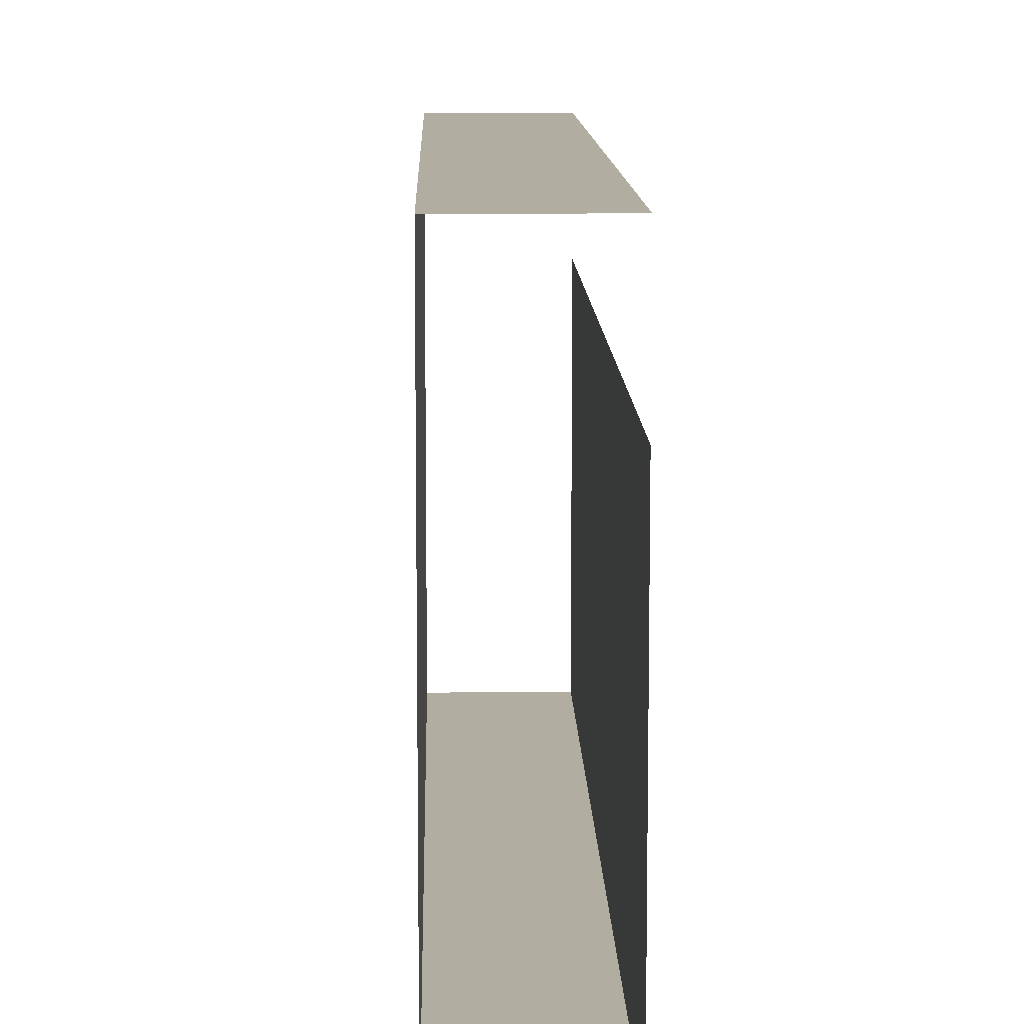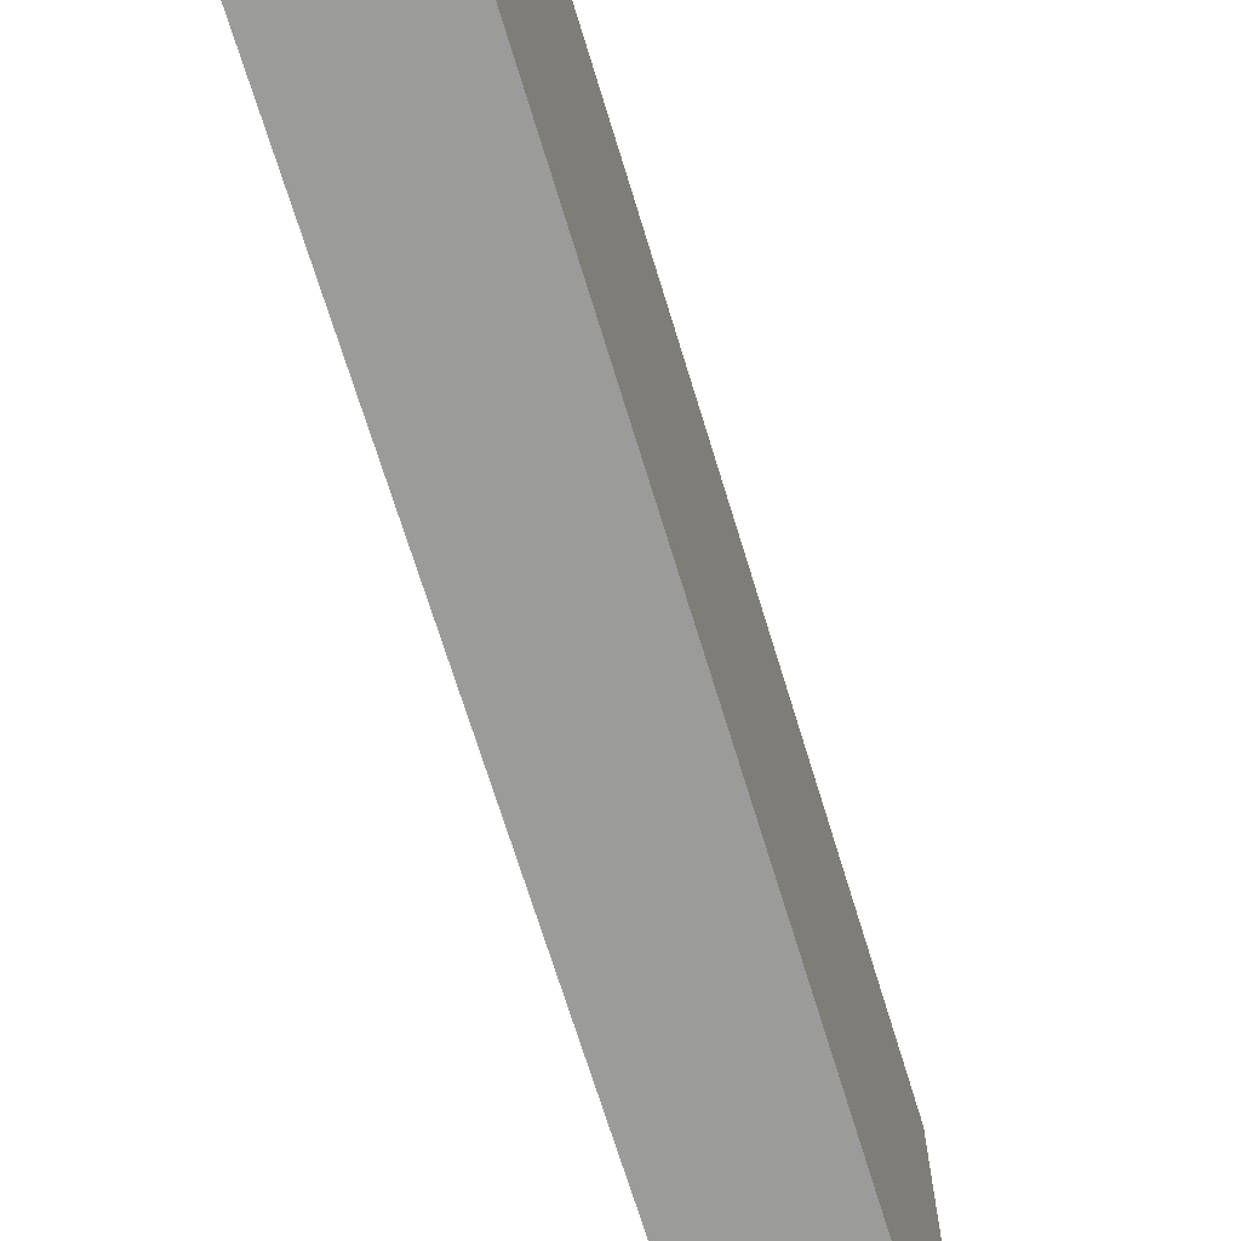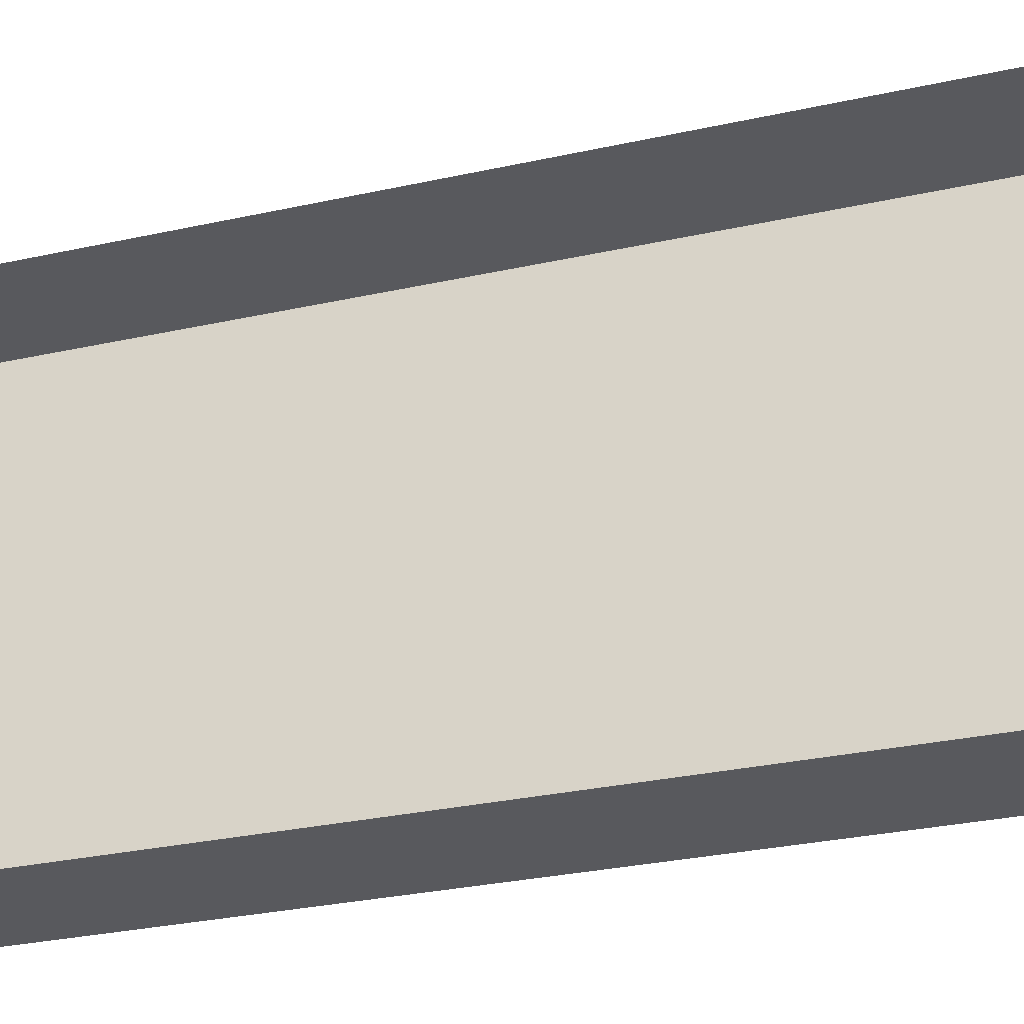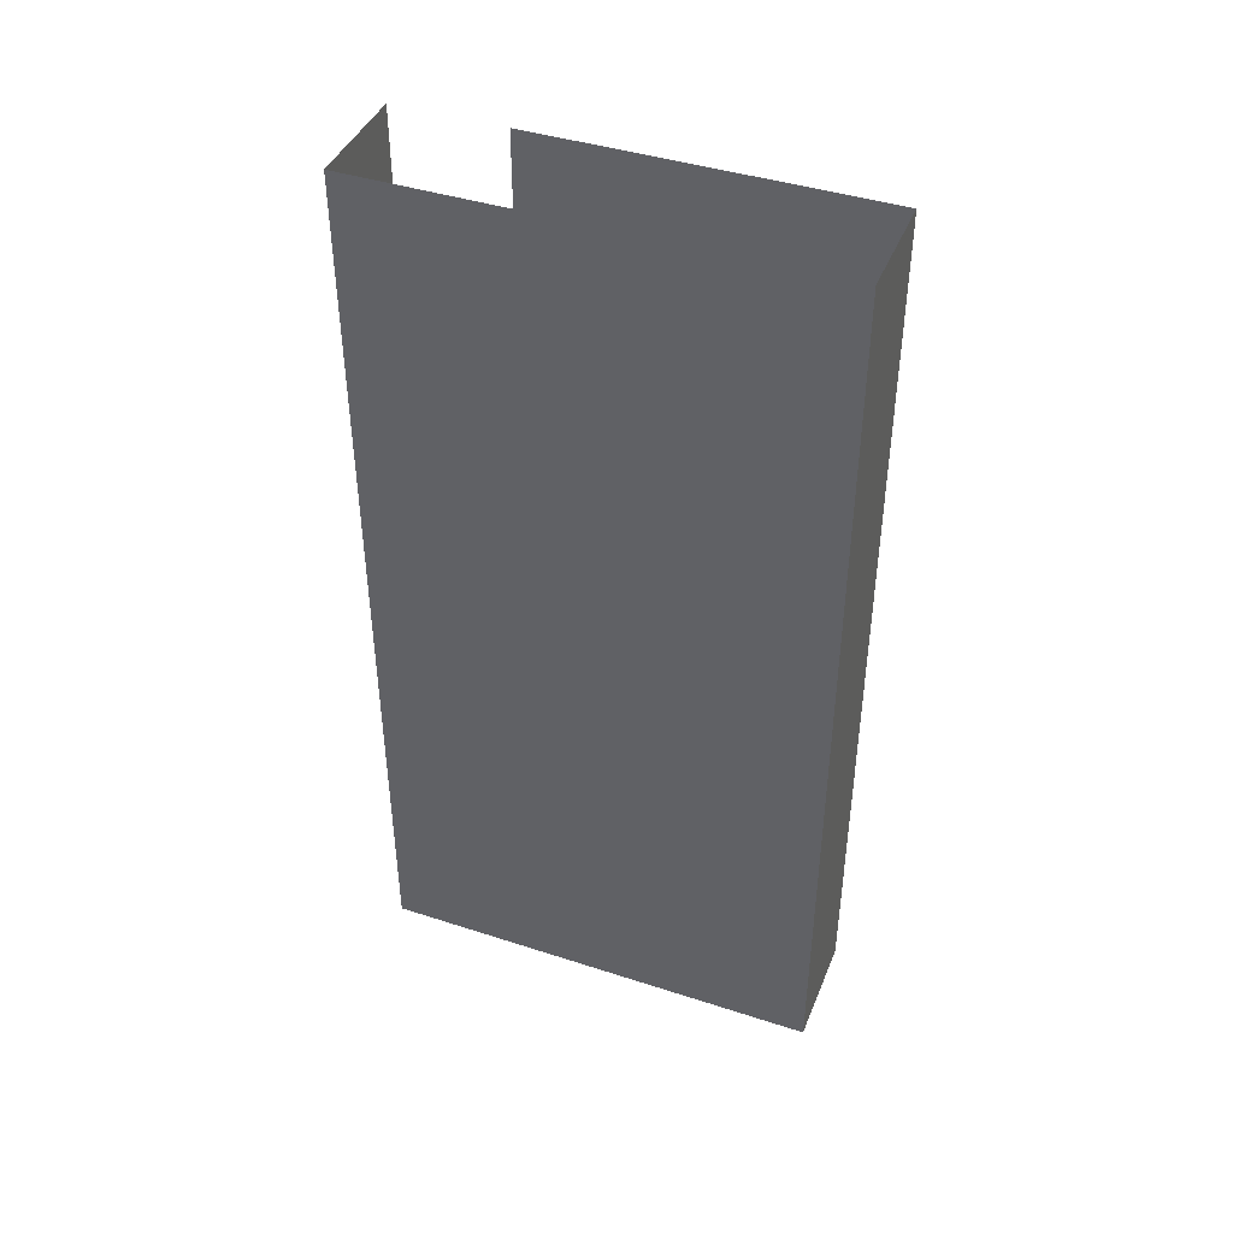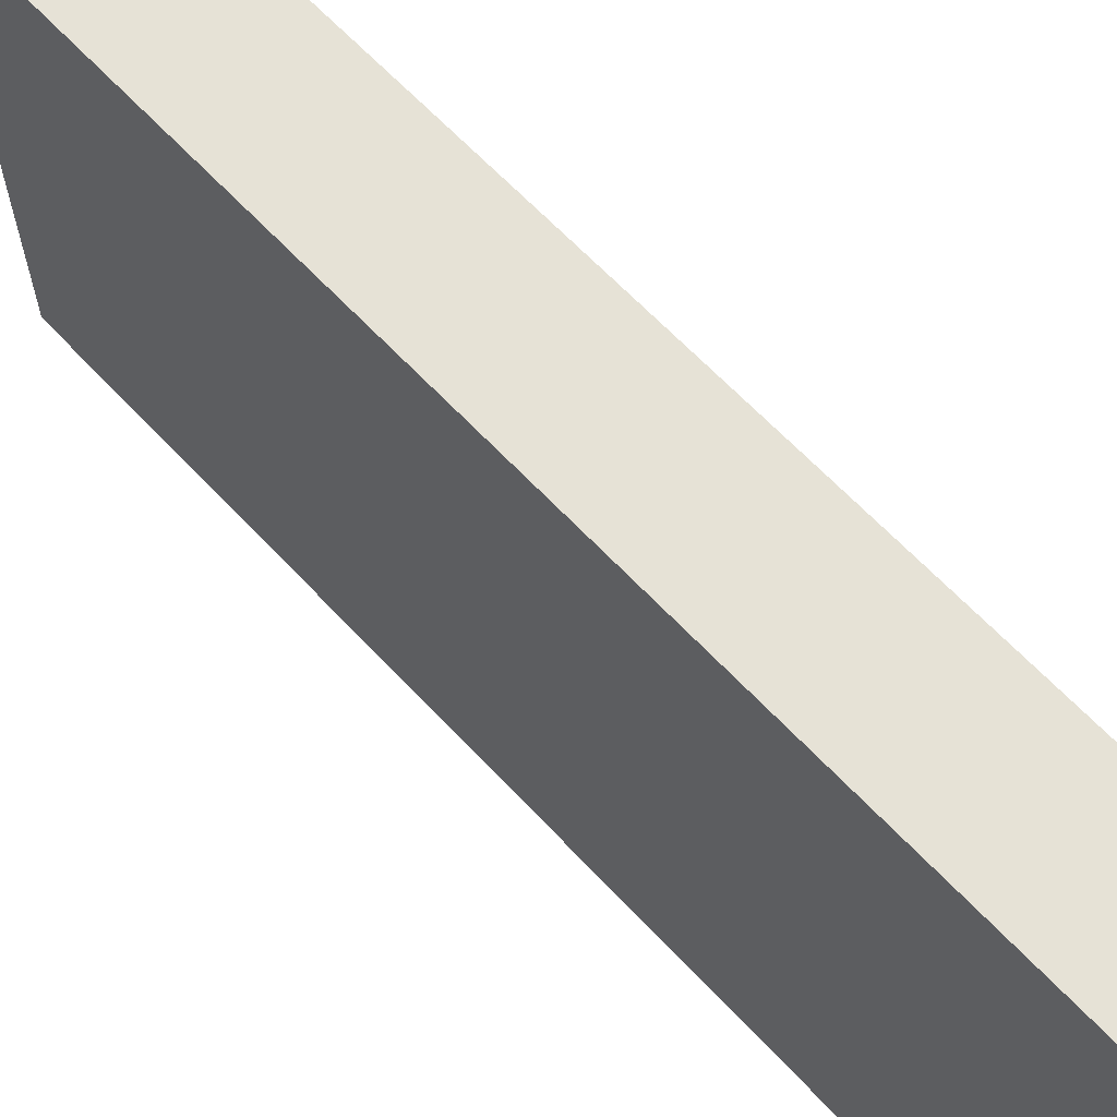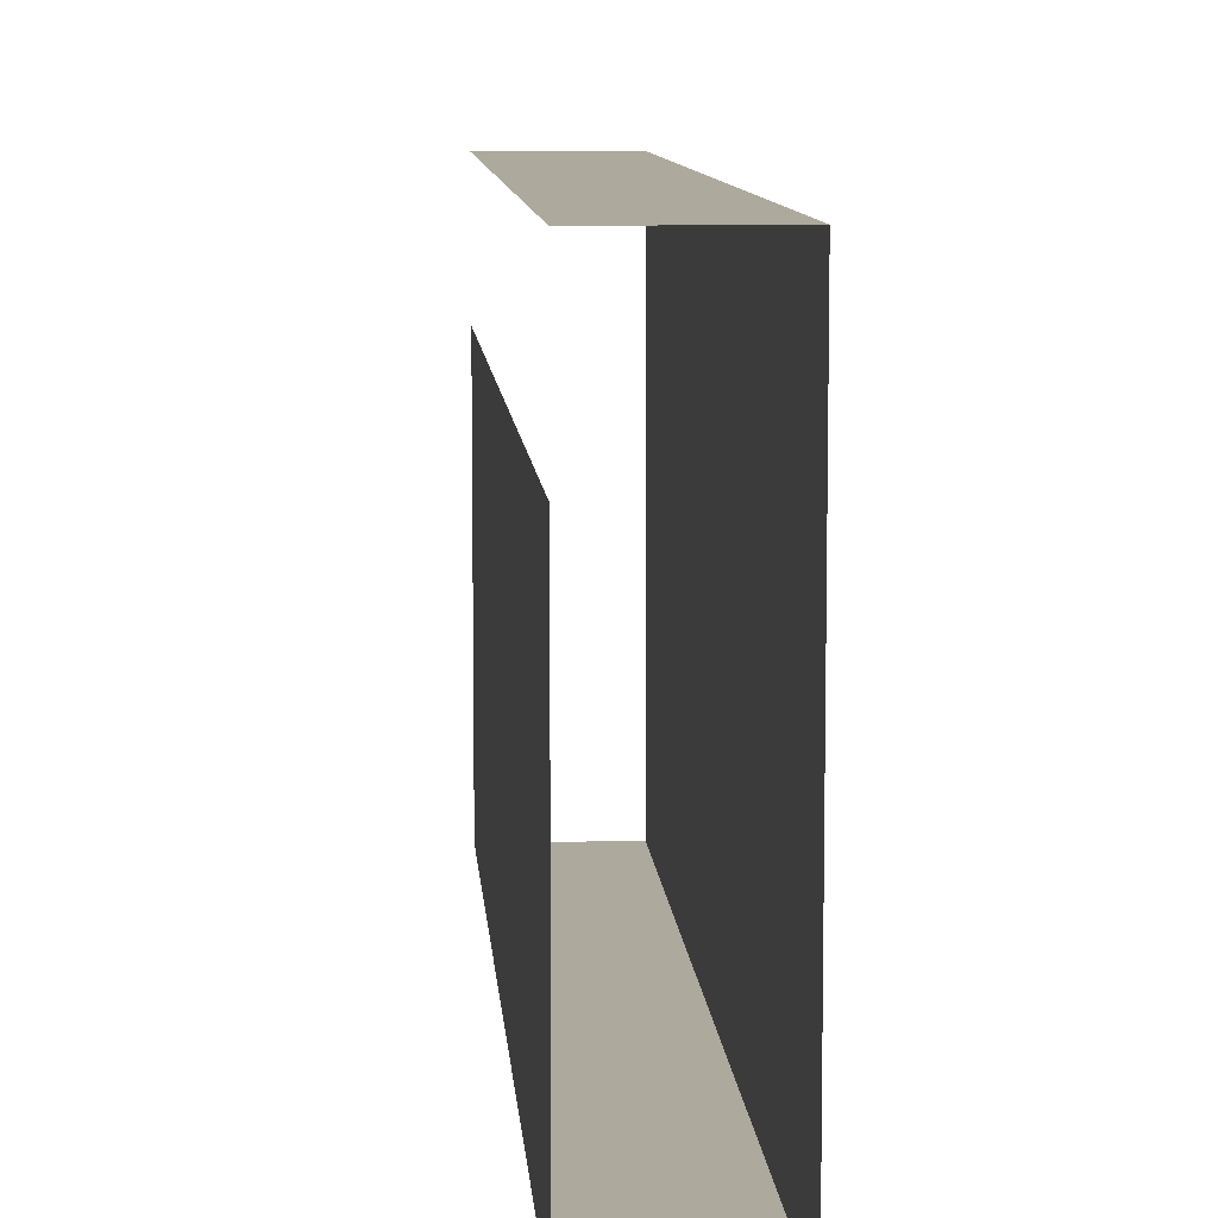
<metadata>
{"format":"obj","ext":"obj","renderer":"f3d","projection":"perspective","resolution":1024,"background":"white","views":[{"elev":10.3,"azim":-1.3,"up":"+Y"},{"elev":-69.6,"azim":-163.0,"up":"+Y"},{"elev":-30.0,"azim":107.9,"up":"+Y"},{"elev":42.4,"azim":-68.8,"up":"+Z"},{"elev":63.8,"azim":-42.9,"up":"+Y"},{"elev":8.9,"azim":175.9,"up":"+Y"}]}
</metadata>
<code>
o Bookshelf_(w)-_IKEA_LAIVA.001_Cylinder.014
v -0.3316 -0.7925 -0.06785
v -0.3485 -0.7925 -0.06785
v -0.3485 -0.7925 0.06705
v -0.3316 -0.7925 0.06705
v -0.3485 -0.86 -0.06785
v -0.3485 -0.86 0.06705
v -0.3316 -0.86 -0.06785
v -0.3316 -0.86 0.06705
v -0.3316 -0.8092 -0.06785
v -0.3316 -0.8092 0.06705
f 2 4 1
f 5 3 2
f 7 6 5
f 9 8 7
f 2 3 4
f 5 6 3
f 7 8 6
f 9 10 8

</code>
